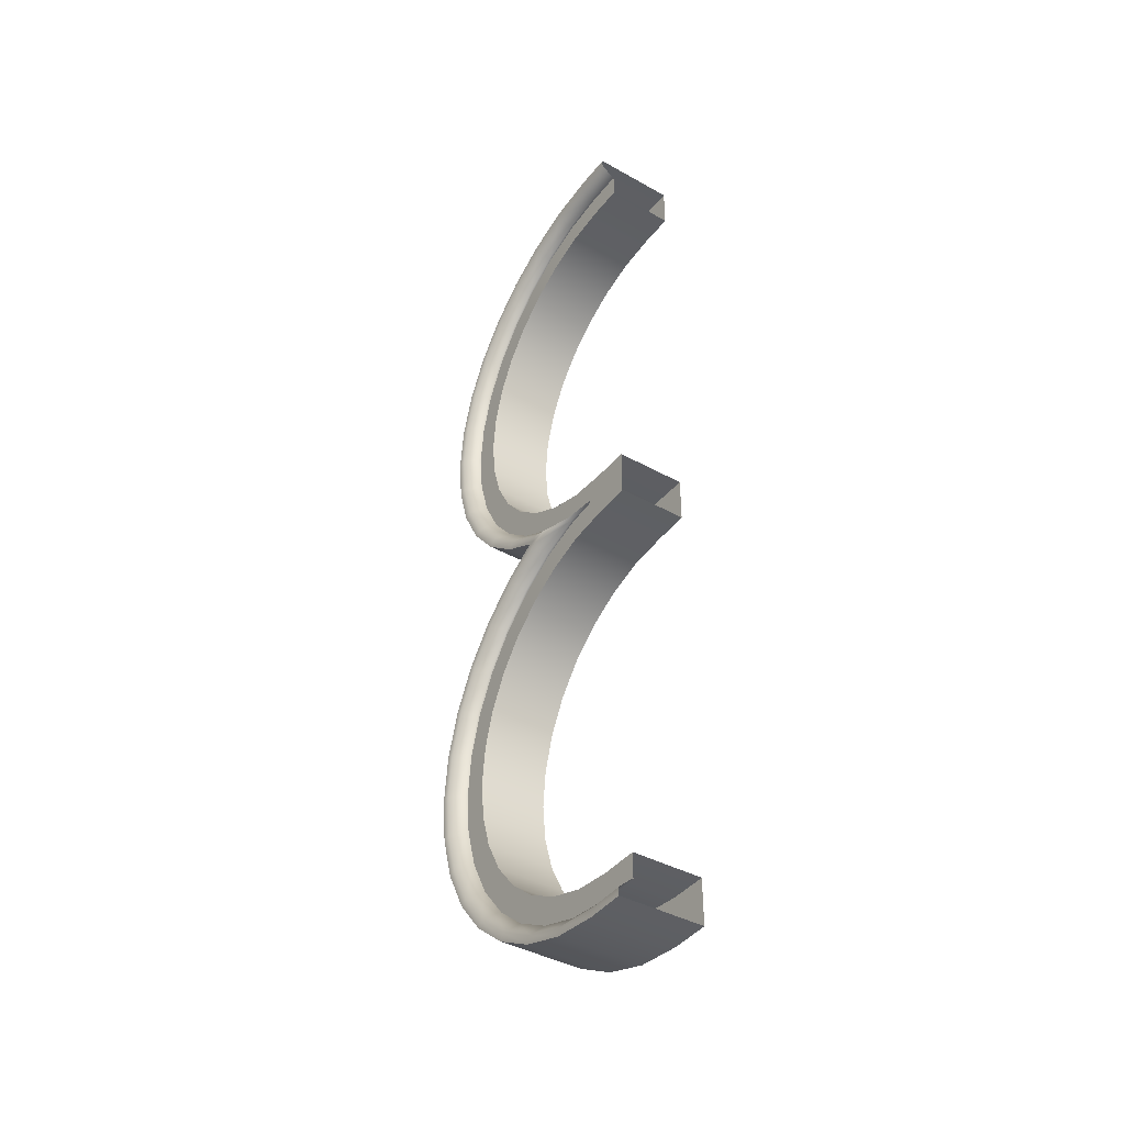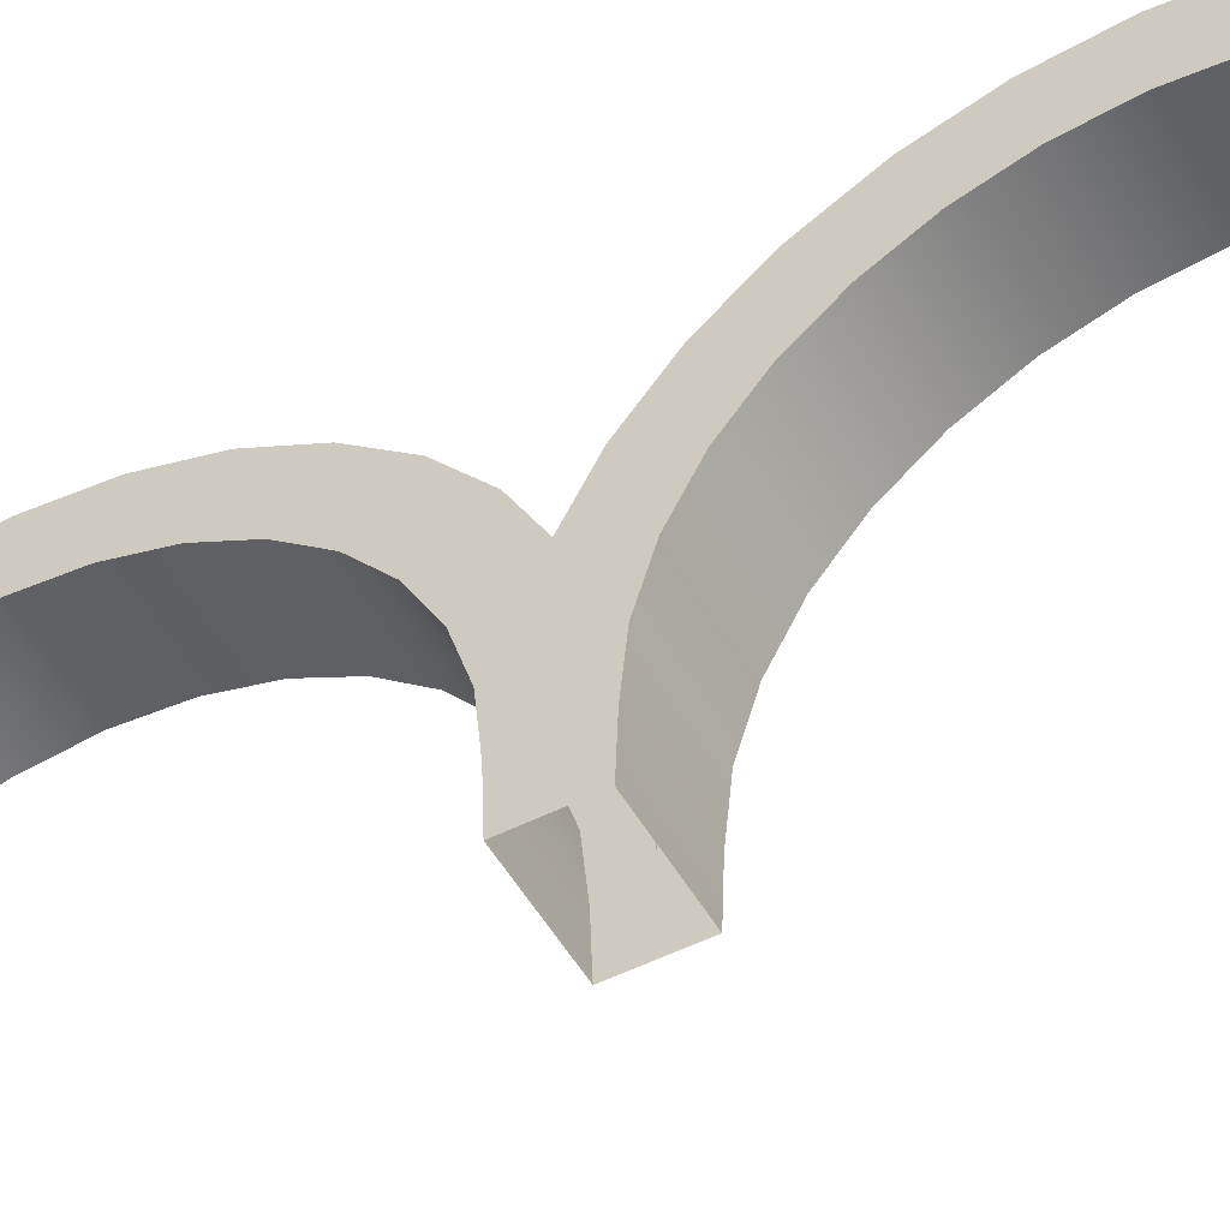
<metadata>
{"format":"obj","ext":"obj","renderer":"f3d","projection":"perspective","resolution":1024,"background":"white","views":[{"elev":-40.8,"azim":-34.2,"up":"+Z"},{"elev":-50.5,"azim":118.8,"up":"+Y"}]}
</metadata>
<code>
o sponza_21
v 86.64 71.23 -4.563
v 86.64 72.94 -4.732
v 89.72 72.94 -4.732
v 89.72 71.23 -4.563
v 89.72 73.16 -3.613
v 89.72 71.84 -3.483
v 89.72 71.23 -3.483
v 86.64 72.94 -21.93
v 86.64 73.16 -23.05
v 86.64 71.23 -23.24
v 86.64 71.23 -22.1
v 89.72 71.23 -24.11
v 89.72 73.33 -23.9
v 89.72 73.16 -23.05
v 89.72 71.23 -23.24
v 86.55 73.16 -23.05
v 86.55 71.23 -23.24
v 86 73.27 -23.56
v 86 71.23 -23.77
v 86.64 79.83 -15.04
v 89.72 79.83 -15.04
v 89.72 80 -13.33
v 86.64 80 -13.33
v 89.72 80.95 -15.26
v 89.72 81.14 -13.33
v 86.64 79.83 -11.62
v 86.64 80.95 -11.4
v 86.64 81.14 -13.33
v 89.72 81.81 -11.23
v 89.72 80.95 -11.4
v 89.72 82.01 -13.33
v 86 81.81 -15.43
v 86 81.47 -15.37
v 86 81.67 -13.33
v 86 82.01 -13.33
v 89.72 81.81 -15.43
v 86.55 80.95 -11.4
v 86.55 81.14 -13.33
v 86 81.47 -11.29
v 86.64 78.52 -18.2
v 86.64 79.47 -18.83
v 86.64 78.24 -20.33
v 86.64 77.43 -19.53
v 89.72 80.2 -19.32
v 89.72 79.47 -18.83
v 89.72 78.24 -20.33
v 89.72 78.86 -20.95
v 86.55 79.47 -18.83
v 86.55 78.24 -20.33
v 86 79.91 -19.13
v 86 78.61 -20.71
v 86.64 76.1 -20.62
v 89.72 76.1 -20.62
v 89.72 77.43 -19.53
v 89.72 76.73 -21.57
v 86 77.22 -22.29
v 86 77.03 -22.01
v 86 78.86 -20.95
v 89.72 77.22 -22.29
v 86.64 78.52 -8.459
v 89.72 78.52 -8.459
v 89.72 77.43 -7.131
v 86.64 77.43 -7.131
v 89.72 79.47 -7.826
v 89.72 78.24 -6.324
v 86 80.2 -7.339
v 86 79.91 -7.532
v 86 78.61 -5.95
v 86 78.86 -5.705
v 89.72 80.2 -7.339
v 89.72 78.86 -5.705
v 86.64 76.1 -6.041
v 86.64 76.73 -5.092
v 86.64 78.24 -6.324
v 89.72 77.22 -4.364
v 89.72 76.73 -5.092
v 86.55 76.73 -5.092
v 86.55 78.24 -6.324
v 86 77.03 -4.652
v 89.72 76.1 -6.041
v 89.72 74.59 -5.231
v 86.64 74.59 -5.231
v 89.72 75.02 -4.177
v 86.64 76.73 -21.57
v 86.64 75.02 -22.48
v 86.64 74.59 -21.43
v 89.72 75.02 -22.48
v 89.72 75.36 -23.29
v 86.55 76.73 -21.57
v 86.55 75.02 -22.48
v 86 75.22 -22.97
v 89.72 78.52 -18.2
v 89.72 79.33 -16.68
v 86.64 79.33 -16.68
v 89.72 80.38 -17.12
v 86.64 79.47 -7.826
v 86.64 80.38 -9.538
v 86.64 79.33 -9.975
v 89.72 80.38 -9.538
v 89.72 81.19 -9.203
v 86 80.2 -19.32
v 86 80.87 -17.32
v 86 81.19 -17.46
v 89.72 81.19 -17.46
v 86.55 79.47 -7.826
v 86.55 80.38 -9.538
v 86 80.87 -9.336
v 86.64 80.95 -15.26
v 86.64 80.38 -17.12
v 86.55 80.95 -15.26
v 86.55 80.38 -17.12
v 89.72 72.94 -21.93
v 89.72 74.59 -21.43
v 86 73.33 -23.9
v 86 75.36 -23.29
v 89.72 79.83 -11.62
v 89.72 79.33 -9.975
v 86 81.81 -11.23
v 86 81.19 -9.203
v 86.64 73.16 -3.613
v 86.64 75.02 -4.177
v 86.55 73.16 -3.613
v 86.55 75.02 -4.177
v 86.41 73.19 -3.483
v 86 74.55 -3.483
v 86 75.22 -3.688
v 89.72 75.57 -3.483
v 89.72 75.31 -3.483
v 86 77.22 -4.364
v 89.72 71.23 -22.1
v 86 71.23 -24.11
v 86.64 71.23 -3.483
v 86.64 71.84 -3.483
v 86.55 71.84 -3.483
v 89.72 69.57 -4.505
v 86.64 69.57 -4.505
v 89.72 69.57 -3.483
v 86.64 69.57 -23.2
v 86.64 69.57 -22.08
v 89.72 69.57 -23.2
v 89.72 69.57 -24.07
v 86.55 69.57 -23.2
v 86 69.57 -23.73
v 89.72 69.57 -22.08
v 86 69.57 -24.07
v 86 75.31 -3.483
v 86 75.57 -3.483
v 89.72 73.19 -3.483
v 86.64 69.57 -3.483
v 89.72 72.94 -2.235
v 86.64 72.94 -2.235
v 86.64 71.23 -2.403
v 89.72 71.23 -2.403
v 89.72 73.16 -3.353
v 86.64 71.23 16.27
v 86.64 73.16 16.08
v 86.64 72.94 14.96
v 86.64 71.23 15.13
v 89.72 73.16 16.08
v 89.72 73.33 16.94
v 89.72 71.23 17.15
v 89.72 71.23 16.27
v 86.55 71.23 16.27
v 86.55 73.16 16.08
v 86 73.27 16.6
v 86 71.23 16.8
v 89.72 80 6.363
v 89.72 79.83 8.073
v 86.64 79.83 8.073
v 86.64 80 6.363
v 89.72 81.14 6.363
v 89.72 80.95 8.296
v 86.64 81.14 6.363
v 86.64 80.95 4.43
v 86.64 79.83 4.653
v 89.72 80.95 4.43
v 89.72 81.81 4.26
v 89.72 82.01 6.363
v 86 81.67 6.363
v 86 81.47 8.399
v 86 81.81 8.467
v 86 82.01 6.363
v 89.72 81.81 8.467
v 86.55 81.14 6.363
v 86.55 80.95 4.43
v 86 81.47 4.327
v 86.64 78.24 13.37
v 86.64 79.47 11.87
v 86.64 78.52 11.23
v 86.64 77.43 12.56
v 89.72 78.24 13.37
v 89.72 79.47 11.87
v 89.72 80.2 12.35
v 89.72 78.86 13.99
v 86.55 78.24 13.37
v 86.55 79.47 11.87
v 86 78.61 13.74
v 86 79.91 12.16
v 89.72 77.43 12.56
v 89.72 76.1 13.65
v 86.64 76.1 13.65
v 89.72 76.73 14.6
v 86 77.03 15.04
v 86 77.22 15.33
v 86 78.86 13.99
v 89.72 77.22 15.33
v 89.72 77.43 0.1645
v 89.72 78.52 1.493
v 86.64 78.52 1.493
v 86.64 77.43 0.1645
v 89.72 78.24 -0.642
v 89.72 79.47 0.8593
v 86 78.61 -1.016
v 86 79.91 0.5654
v 86 80.2 0.3729
v 86 78.86 -1.261
v 89.72 80.2 0.3729
v 89.72 78.86 -1.261
v 86.64 78.24 -0.642
v 86.64 76.73 -1.874
v 86.64 76.1 -0.9257
v 89.72 76.73 -1.874
v 89.72 77.22 -2.602
v 86.55 78.24 -0.642
v 86.55 76.73 -1.874
v 86 77.03 -2.314
v 89.72 74.59 -1.736
v 89.72 76.1 -0.9257
v 86.64 74.59 -1.736
v 89.72 75.02 -2.79
v 86.64 75.02 15.52
v 86.64 76.73 14.6
v 86.64 74.59 14.46
v 89.72 75.02 15.52
v 89.72 75.36 16.32
v 86.55 75.02 15.52
v 86.55 76.73 14.6
v 86 75.22 16
v 89.72 79.33 9.718
v 89.72 78.52 11.23
v 86.64 79.33 9.718
v 89.72 80.38 10.15
v 86.64 80.38 2.572
v 86.64 79.47 0.8593
v 86.64 79.33 3.009
v 89.72 80.38 2.572
v 89.72 81.19 2.237
v 86 80.87 10.36
v 86 80.2 12.35
v 86 81.19 10.49
v 89.72 81.19 10.49
v 86.55 80.38 2.572
v 86.55 79.47 0.8593
v 86 80.87 2.37
v 86.64 80.38 10.15
v 86.64 80.95 8.296
v 86.55 80.38 10.15
v 86.55 80.95 8.296
v 89.72 74.59 14.46
v 89.72 72.94 14.96
v 86 73.33 16.94
v 86 75.36 16.32
v 89.72 79.33 3.009
v 89.72 79.83 4.653
v 86 81.81 4.26
v 86 81.19 2.237
v 86.64 75.02 -2.79
v 86.64 73.16 -3.353
v 86.55 75.02 -2.79
v 86.55 73.16 -3.353
v 86 75.22 -3.278
v 86 77.22 -2.602
v 89.72 71.23 15.13
v 86 71.23 17.15
v 86.64 69.57 -2.462
v 89.72 69.57 -2.462
v 86.64 69.57 15.11
v 86.64 69.57 16.24
v 89.72 69.57 17.1
v 89.72 69.57 16.24
v 86.55 69.57 16.24
v 86 69.57 16.76
v 89.72 69.57 15.11
v 86 69.57 17.1
v 86.64 71.23 -4.563
v 86.64 72.94 -4.732
v 89.72 72.94 -4.732
v 89.72 71.23 -4.563
v 86.64 73.16 -23.05
v 86.64 71.23 -23.24
v 86.64 72.94 -21.93
v 86.64 71.23 -22.1
v 89.72 71.23 -24.11
v 89.72 73.33 -23.9
v 89.72 79.83 -15.04
v 89.72 80 -13.33
v 86.64 79.83 -15.04
v 86.64 80 -13.33
v 86.64 80.95 -11.4
v 86.64 81.14 -13.33
v 86.64 79.83 -11.62
v 89.72 81.81 -11.23
v 89.72 82.01 -13.33
v 86 81.81 -15.43
v 86 82.01 -13.33
v 89.72 81.81 -15.43
v 86.64 79.47 -18.83
v 86.64 78.24 -20.33
v 86.64 78.52 -18.2
v 86.64 77.43 -19.53
v 89.72 80.2 -19.32
v 89.72 78.86 -20.95
v 89.72 76.1 -20.62
v 89.72 77.43 -19.53
v 86.64 76.1 -20.62
v 86 77.22 -22.29
v 86 78.86 -20.95
v 89.72 77.22 -22.29
v 89.72 78.52 -8.459
v 89.72 77.43 -7.131
v 86.64 78.52 -8.459
v 86.64 77.43 -7.131
v 86 80.2 -7.339
v 86 78.86 -5.705
v 89.72 80.2 -7.339
v 89.72 78.86 -5.705
v 86.64 76.73 -5.092
v 86.64 78.24 -6.324
v 86.64 76.1 -6.041
v 89.72 77.22 -4.364
v 89.72 76.1 -6.041
v 89.72 74.59 -5.231
v 86.64 74.59 -5.231
v 86.64 76.73 -21.57
v 86.64 75.02 -22.48
v 86.64 74.59 -21.43
v 89.72 75.36 -23.29
v 89.72 78.52 -18.2
v 89.72 79.33 -16.68
v 86.64 79.33 -16.68
v 86.64 79.47 -7.826
v 86.64 80.38 -9.538
v 86.64 79.33 -9.975
v 89.72 81.19 -9.203
v 86 80.2 -19.32
v 86 81.19 -17.46
v 89.72 81.19 -17.46
v 86.64 80.95 -15.26
v 86.64 80.38 -17.12
v 89.72 72.94 -21.93
v 89.72 74.59 -21.43
v 86 73.33 -23.9
v 86 75.36 -23.29
v 89.72 79.83 -11.62
v 89.72 79.33 -9.975
v 86 81.81 -11.23
v 86 81.19 -9.203
v 86.64 73.16 -3.613
v 86.64 75.02 -4.177
v 86.41 73.19 -3.483
v 89.72 75.57 -3.483
v 89.72 75.57 -3.483
v 86 77.22 -4.364
v 89.72 71.23 -22.1
v 86 71.23 -24.11
v 86.64 71.84 -3.483
v 86.64 71.84 -3.483
v 86.55 71.84 -3.483
v 89.72 69.57 -4.505
v 86.64 69.57 -4.505
v 86.64 69.57 -23.2
v 86.64 69.57 -22.08
v 89.72 69.57 -24.07
v 89.72 69.57 -22.08
v 86 69.57 -24.07
v 86 75.57 -3.483
v 86 75.57 -3.483
v 86.64 72.94 -2.235
v 86.64 71.23 -2.403
v 89.72 72.94 -2.235
v 89.72 71.23 -2.403
v 86.64 71.23 16.27
v 86.64 73.16 16.08
v 86.64 72.94 14.96
v 86.64 71.23 15.13
v 89.72 73.33 16.94
v 89.72 71.23 17.15
v 89.72 80 6.363
v 89.72 79.83 8.073
v 86.64 79.83 8.073
v 86.64 80 6.363
v 86.64 81.14 6.363
v 86.64 80.95 4.43
v 86.64 79.83 4.653
v 89.72 81.81 4.26
v 89.72 82.01 6.363
v 86 81.81 8.467
v 86 82.01 6.363
v 89.72 81.81 8.467
v 86.64 78.24 13.37
v 86.64 79.47 11.87
v 86.64 78.52 11.23
v 86.64 77.43 12.56
v 89.72 80.2 12.35
v 89.72 78.86 13.99
v 89.72 77.43 12.56
v 89.72 76.1 13.65
v 86.64 76.1 13.65
v 86 77.22 15.33
v 86 78.86 13.99
v 89.72 77.22 15.33
v 89.72 77.43 0.1645
v 89.72 78.52 1.493
v 86.64 78.52 1.493
v 86.64 77.43 0.1645
v 86 80.2 0.3729
v 86 78.86 -1.261
v 89.72 80.2 0.3729
v 89.72 78.86 -1.261
v 86.64 78.24 -0.642
v 86.64 76.73 -1.874
v 86.64 76.1 -0.9257
v 89.72 77.22 -2.602
v 89.72 74.59 -1.736
v 89.72 76.1 -0.9257
v 86.64 74.59 -1.736
v 86.64 75.02 15.52
v 86.64 76.73 14.6
v 86.64 74.59 14.46
v 89.72 75.36 16.32
v 89.72 79.33 9.718
v 89.72 78.52 11.23
v 86.64 79.33 9.718
v 86.64 80.38 2.572
v 86.64 79.47 0.8593
v 86.64 79.33 3.009
v 89.72 81.19 2.237
v 86 80.2 12.35
v 86 81.19 10.49
v 89.72 81.19 10.49
v 86.64 80.38 10.15
v 86.64 80.95 8.296
v 89.72 74.59 14.46
v 89.72 72.94 14.96
v 86 73.33 16.94
v 86 75.36 16.32
v 89.72 79.33 3.009
v 89.72 79.83 4.653
v 86 81.81 4.26
v 86 81.19 2.237
v 86.64 75.02 -2.79
v 86.64 73.16 -3.353
v 86 77.22 -2.602
v 89.72 71.23 15.13
v 86 71.23 17.15
v 86.64 69.57 -2.462
v 89.72 69.57 -2.462
v 86.64 69.57 15.11
v 86.64 69.57 16.24
v 89.72 69.57 17.1
v 89.72 69.57 15.11
v 86 69.57 17.1
f 285 286 287
f 285 287 288
f 3 5 6
f 3 6 7
f 4 3 7
f 291 289 290
f 291 290 292
f 293 294 14
f 293 14 15
f 9 16 17
f 9 17 10
f 17 16 18
f 17 18 19
f 297 295 296
f 297 296 298
f 21 24 25
f 21 25 22
f 301 299 300
f 301 300 23
f 302 30 25
f 302 25 303
f 304 33 34
f 304 34 305
f 306 32 35
f 306 35 31
f 27 37 38
f 27 38 28
f 37 39 34
f 37 34 38
f 309 307 308
f 309 308 310
f 311 45 46
f 311 46 312
f 41 48 49
f 41 49 42
f 48 50 51
f 48 51 49
f 315 313 314
f 315 314 43
f 53 55 46
f 53 46 54
f 316 57 51
f 316 51 317
f 318 56 58
f 318 58 47
f 321 319 320
f 321 320 322
f 61 64 65
f 61 65 62
f 323 67 68
f 323 68 324
f 325 66 69
f 325 69 326
f 329 327 328
f 329 328 63
f 330 76 65
f 330 65 71
f 73 77 78
f 73 78 74
f 77 79 68
f 77 68 78
f 72 331 332
f 72 332 333
f 80 76 83
f 80 83 81
f 52 334 335
f 52 335 336
f 59 55 87
f 59 87 337
f 84 89 90
f 84 90 85
f 89 57 91
f 89 91 90
f 40 338 339
f 40 339 340
f 92 45 95
f 92 95 93
f 60 341 342
f 60 342 343
f 70 64 99
f 70 99 344
f 345 50 102
f 345 102 346
f 44 101 103
f 44 103 347
f 96 105 106
f 96 106 97
f 105 67 107
f 105 107 106
f 20 348 349
f 20 349 94
f 36 24 95
f 36 95 104
f 108 110 111
f 108 111 109
f 110 33 102
f 110 102 111
f 8 350 351
f 8 351 86
f 112 14 87
f 112 87 113
f 352 18 91
f 352 91 353
f 13 114 115
f 13 115 88
f 26 354 355
f 26 355 98
f 116 30 99
f 116 99 117
f 356 39 107
f 356 107 357
f 29 118 119
f 29 119 100
f 2 358 359
f 2 359 82
f 120 122 123
f 120 123 121
f 122 360 125
f 122 125 126
f 123 122 126
f 333 332 287
f 333 287 286
f 81 83 5
f 81 5 3
f 336 335 289
f 336 289 291
f 337 87 14
f 337 14 294
f 85 90 16
f 85 16 9
f 90 91 18
f 90 18 16
f 340 339 295
f 340 295 297
f 93 95 24
f 93 24 21
f 343 342 299
f 343 299 301
f 344 99 30
f 344 30 302
f 346 102 33
f 346 33 304
f 347 103 32
f 347 32 306
f 97 106 37
f 97 37 27
f 106 107 39
f 106 39 37
f 94 349 307
f 94 307 309
f 104 95 45
f 104 45 311
f 109 111 48
f 109 48 41
f 111 102 50
f 111 50 48
f 86 351 313
f 86 313 315
f 113 87 55
f 113 55 53
f 353 91 57
f 353 57 316
f 88 115 56
f 88 56 318
f 98 355 319
f 98 319 321
f 117 99 64
f 117 64 61
f 357 107 67
f 357 67 323
f 100 119 66
f 100 66 325
f 82 359 327
f 82 327 329
f 361 128 83
f 361 83 76
f 330 361 76
f 121 123 77
f 121 77 73
f 123 126 79
f 123 79 77
f 322 320 331
f 322 331 72
f 62 65 76
f 62 76 80
f 310 308 334
f 310 334 52
f 312 46 55
f 312 55 59
f 324 68 79
f 324 79 363
f 326 69 129
f 326 129 75
f 42 49 89
f 42 89 84
f 49 51 57
f 49 57 89
f 43 314 338
f 43 338 40
f 54 46 45
f 54 45 92
f 63 328 341
f 63 341 60
f 71 65 64
f 71 64 70
f 317 51 50
f 317 50 345
f 47 58 101
f 47 101 44
f 74 78 105
f 74 105 96
f 78 68 67
f 78 67 105
f 23 300 348
f 23 348 20
f 303 25 24
f 303 24 36
f 28 38 110
f 28 110 108
f 38 34 33
f 38 33 110
f 11 364 350
f 11 350 8
f 130 15 14
f 130 14 112
f 365 19 18
f 365 18 352
f 12 131 114
f 12 114 13
f 298 296 354
f 298 354 26
f 22 25 30
f 22 30 116
f 305 34 39
f 305 39 356
f 31 35 118
f 31 118 29
f 1 132 366
f 1 366 358
f 2 1 358
f 367 368 122
f 367 122 120
f 122 368 360
f 285 288 369
f 285 369 370
f 7 137 135
f 7 135 4
f 292 290 371
f 292 371 372
f 15 140 373
f 15 373 293
f 17 142 138
f 17 138 10
f 143 142 17
f 143 17 19
f 364 11 139
f 364 139 374
f 140 15 130
f 140 130 144
f 19 365 375
f 19 375 143
f 131 12 141
f 131 141 145
f 79 126 146
f 79 146 363
f 376 363 146
f 75 129 377
f 75 377 362
f 148 5 83
f 148 83 128
f 146 126 125
f 6 5 148
f 132 1 136
f 132 136 149
f 380 378 379
f 380 379 381
f 6 154 150
f 6 150 7
f 153 7 150
f 382 383 384
f 382 384 385
f 159 386 387
f 159 387 162
f 163 164 156
f 163 156 155
f 165 164 163
f 165 163 166
f 388 389 390
f 388 390 391
f 171 172 168
f 171 168 167
f 392 393 394
f 392 394 170
f 171 176 395
f 171 395 396
f 179 180 397
f 179 397 398
f 182 181 399
f 182 399 178
f 184 185 174
f 184 174 173
f 179 186 185
f 179 185 184
f 400 401 402
f 400 402 403
f 191 192 404
f 191 404 405
f 195 196 188
f 195 188 187
f 197 198 196
f 197 196 195
f 406 407 408
f 406 408 190
f 191 202 200
f 191 200 199
f 197 203 409
f 197 409 410
f 205 204 411
f 205 411 194
f 412 413 414
f 412 414 415
f 211 212 208
f 211 208 207
f 213 214 416
f 213 416 417
f 216 215 418
f 216 418 419
f 420 421 422
f 420 422 210
f 211 222 423
f 211 423 218
f 224 225 220
f 224 220 219
f 213 226 225
f 213 225 224
f 424 425 221
f 424 221 426
f 230 222 228
f 230 228 227
f 427 428 201
f 427 201 429
f 234 202 206
f 234 206 430
f 236 237 232
f 236 232 231
f 238 203 237
f 238 237 236
f 431 432 189
f 431 189 433
f 242 192 240
f 242 240 239
f 434 435 209
f 434 209 436
f 246 212 217
f 246 217 437
f 248 198 438
f 248 438 439
f 250 249 193
f 250 193 440
f 252 253 244
f 252 244 243
f 254 214 253
f 254 253 252
f 441 442 169
f 441 169 241
f 242 172 183
f 242 183 251
f 257 258 256
f 257 256 255
f 248 180 258
f 248 258 257
f 443 444 157
f 443 157 233
f 234 159 260
f 234 260 259
f 238 165 445
f 238 445 446
f 262 261 160
f 262 160 235
f 447 448 175
f 447 175 245
f 246 176 264
f 246 264 263
f 254 186 449
f 254 449 450
f 266 265 177
f 266 177 247
f 451 452 151
f 451 151 229
f 269 270 268
f 269 268 267
f 125 124 270
f 125 270 271
f 269 271 270
f 380 424 426
f 380 426 378
f 154 230 227
f 154 227 150
f 383 427 429
f 383 429 384
f 159 234 430
f 159 430 386
f 164 236 231
f 164 231 156
f 165 238 236
f 165 236 164
f 389 431 433
f 389 433 390
f 172 242 239
f 172 239 168
f 393 434 436
f 393 436 394
f 176 246 437
f 176 437 395
f 180 248 439
f 180 439 397
f 181 250 440
f 181 440 399
f 185 252 243
f 185 243 174
f 186 254 252
f 186 252 185
f 401 441 241
f 401 241 402
f 192 242 251
f 192 251 404
f 196 257 255
f 196 255 188
f 198 248 257
f 198 257 196
f 407 443 233
f 407 233 408
f 202 234 259
f 202 259 200
f 203 238 446
f 203 446 409
f 204 262 235
f 204 235 411
f 413 447 245
f 413 245 414
f 212 246 263
f 212 263 208
f 214 254 450
f 214 450 416
f 215 266 247
f 215 247 418
f 421 451 229
f 421 229 422
f 230 128 361
f 230 361 222
f 423 222 361
f 225 269 267
f 225 267 220
f 226 271 269
f 226 269 225
f 425 412 415
f 425 415 221
f 222 211 207
f 222 207 228
f 428 400 403
f 428 403 201
f 202 191 405
f 202 405 206
f 226 213 417
f 226 417 453
f 272 216 419
f 272 419 223
f 237 195 187
f 237 187 232
f 203 197 195
f 203 195 237
f 432 406 190
f 432 190 189
f 192 191 199
f 192 199 240
f 435 420 210
f 435 210 209
f 212 211 218
f 212 218 217
f 198 197 410
f 198 410 438
f 249 205 194
f 249 194 193
f 253 224 219
f 253 219 244
f 214 213 224
f 214 224 253
f 442 392 170
f 442 170 169
f 172 171 396
f 172 396 183
f 258 184 173
f 258 173 256
f 180 179 184
f 180 184 258
f 444 454 158
f 444 158 157
f 159 162 273
f 159 273 260
f 165 166 455
f 165 455 445
f 261 274 161
f 261 161 160
f 448 388 391
f 448 391 175
f 176 171 167
f 176 167 264
f 186 179 398
f 186 398 449
f 265 182 178
f 265 178 177
f 366 132 152
f 366 152 452
f 151 452 152
f 270 134 133
f 270 133 268
f 270 124 134
f 379 456 457
f 379 457 381
f 276 137 7
f 276 7 153
f 385 458 459
f 385 459 382
f 162 387 460
f 162 460 280
f 278 281 163
f 278 163 155
f 163 281 282
f 163 282 166
f 277 158 454
f 277 454 461
f 280 283 273
f 280 273 162
f 462 455 166
f 462 166 282
f 279 161 274
f 279 274 284
f 146 271 226
f 146 226 453
f 376 146 453
f 147 272 223
f 147 223 127
f 148 128 230
f 148 230 154
f 146 125 271
f 6 148 154
f 132 149 275
f 132 275 152

</code>
